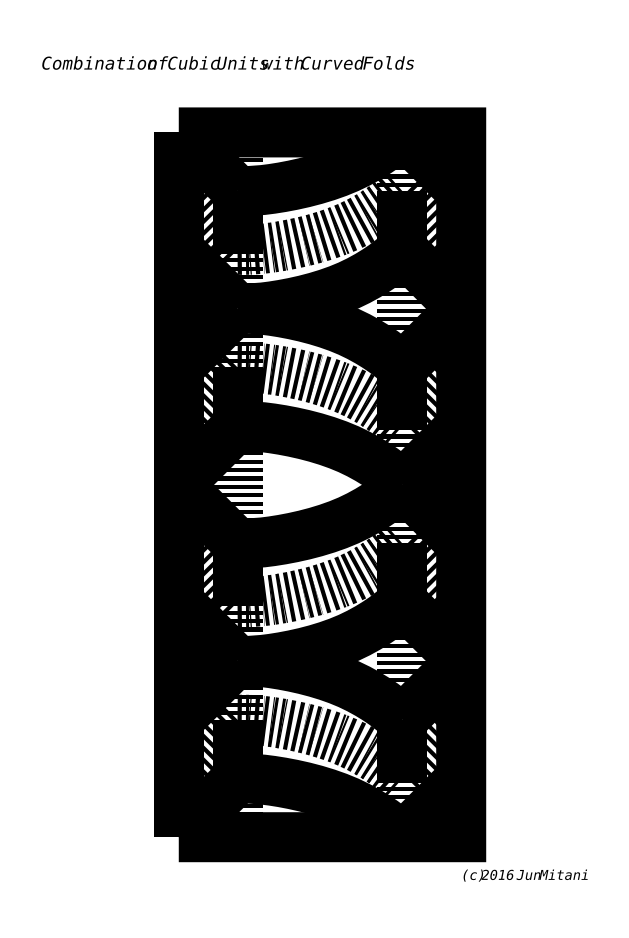
<metadata>
{"format":"dxf","ext":"dxf","renderer":"ezdxf+matplotlib","layout":"modelspace","background":"white","min_lineweight":24,"dpi":150}
</metadata>
<code>
0
SECTION
2
ENTITIES
0
POLYLINE
8
CUTLINE
66
     1
10
0
20
0
30
0
0
VERTEX
8
CUTLINE
10
57.47
20
-36.01
30
0
0
VERTEX
8
CUTLINE
10
57.47
20
-273.2
30
0
0
SEQEND
8
CUTLINE
0
POLYLINE
8
CUTLINE
66
     1
10
0
20
0
30
0
0
VERTEX
8
CUTLINE
10
57.47
20
-273.2
30
0
0
VERTEX
8
0
10
57.47
20
-273.2
30
0
0
SEQEND
8
CUTLINE
0
POLYLINE
8
CUTLINE
66
     1
10
0
20
0
30
0
0
VERTEX
8
CUTLINE
10
57.47
20
-36.01
30
0
0
VERTEX
8
0
10
57.47
20
-36.01
30
0
0
SEQEND
8
CUTLINE
0
POLYLINE
8
CUTLINE
66
     1
10
0
20
0
30
0
0
VERTEX
8
CUTLINE
10
57.47
20
-36.01
30
0
0
VERTEX
8
CUTLINE
10
152.5
20
-36.01
30
0
0
VERTEX
8
CUTLINE
10
152.5
20
-273.2
30
0
0
VERTEX
8
CUTLINE
10
57.47
20
-273.2
30
0
0
SEQEND
8
CUTLINE
0
INSERT
8
VALLEYLINE
2
BLOCK_2
10
0
20
0
30
0
0
INSERT
8
VALLEYLINE
2
BLOCK_3
10
0
20
0
30
0
0
INSERT
8
VALLEYLINE
2
BLOCK_4
10
0
20
0
30
0
0
INSERT
8
VALLEYLINE
2
BLOCK_5
10
0
20
0
30
0
0
POLYLINE
8
VALLEYLINE
66
     1
10
0
20
0
30
0
0
VERTEX
8
VALLEYLINE
10
77.24
20
-115.1
30
0
0
VERTEX
8
VALLEYLINE
10
57.47
20
-134.9
30
0
0
SEQEND
8
VALLEYLINE
0
POLYLINE
8
VALLEYLINE
66
     1
10
0
20
0
30
0
0
VERTEX
8
VALLEYLINE
10
77.24
20
-194.2
30
0
0
VERTEX
8
VALLEYLINE
10
57.47
20
-174.4
30
0
0
SEQEND
8
VALLEYLINE
0
POLYLINE
8
VALLEYLINE
66
     1
10
0
20
0
30
0
0
VERTEX
8
VALLEYLINE
10
77.24
20
-75.54
30
0
0
VERTEX
8
VALLEYLINE
10
57.47
20
-55.77
30
0
0
SEQEND
8
VALLEYLINE
0
POLYLINE
8
VALLEYLINE
66
     1
10
0
20
0
30
0
0
VERTEX
8
VALLEYLINE
10
77.24
20
-233.7
30
0
0
VERTEX
8
VALLEYLINE
10
57.47
20
-253.5
30
0
0
SEQEND
8
VALLEYLINE
0
POLYLINE
8
VALLEYLINE
66
     1
10
0
20
0
30
0
0
VERTEX
8
VALLEYLINE
10
152.5
20
-115.1
30
0
0
VERTEX
8
VALLEYLINE
10
132.8
20
-134.9
30
0
0
SEQEND
8
VALLEYLINE
0
POLYLINE
8
VALLEYLINE
66
     1
10
0
20
0
30
0
0
VERTEX
8
VALLEYLINE
10
152.5
20
-194.2
30
0
0
VERTEX
8
VALLEYLINE
10
132.8
20
-174.4
30
0
0
SEQEND
8
VALLEYLINE
0
POLYLINE
8
VALLEYLINE
66
     1
10
0
20
0
30
0
0
VERTEX
8
VALLEYLINE
10
152.5
20
-75.54
30
0
0
VERTEX
8
VALLEYLINE
10
132.8
20
-55.77
30
0
0
SEQEND
8
VALLEYLINE
0
POLYLINE
8
VALLEYLINE
66
     1
10
0
20
0
30
0
0
VERTEX
8
VALLEYLINE
10
152.5
20
-233.7
30
0
0
VERTEX
8
VALLEYLINE
10
132.8
20
-253.5
30
0
0
SEQEND
8
VALLEYLINE
0
POLYLINE
8
VALLEYLINE
66
     1
10
0
20
0
30
0
0
VERTEX
8
VALLEYLINE
10
77.24
20
-134.8
30
0
0
VERTEX
8
VALLEYLINE
10
77.24
20
-174.4
30
0
0
SEQEND
8
VALLEYLINE
0
POLYLINE
8
VALLEYLINE
66
     1
10
0
20
0
30
0
0
VERTEX
8
VALLEYLINE
10
77.24
20
-194.2
30
0
0
VERTEX
8
VALLEYLINE
10
77.24
20
-233.7
30
0
0
SEQEND
8
VALLEYLINE
0
POLYLINE
8
VALLEYLINE
66
     1
10
0
20
0
30
0
0
VERTEX
8
VALLEYLINE
10
77.24
20
-75.54
30
0
0
VERTEX
8
VALLEYLINE
10
77.24
20
-115.1
30
0
0
SEQEND
8
VALLEYLINE
0
POLYLINE
8
VALLEYLINE
66
     1
10
0
20
0
30
0
0
VERTEX
8
VALLEYLINE
10
77.24
20
-253.5
30
0
0
VERTEX
8
VALLEYLINE
10
77.24
20
-273.2
30
0
0
SEQEND
8
VALLEYLINE
0
POLYLINE
8
VALLEYLINE
66
     1
10
0
20
0
30
0
0
VERTEX
8
VALLEYLINE
10
77.24
20
-36.01
30
0
0
VERTEX
8
VALLEYLINE
10
77.24
20
-55.77
30
0
0
SEQEND
8
VALLEYLINE
0
POLYLINE
8
VALLEYLINE
66
     1
10
0
20
0
30
0
0
VERTEX
8
VALLEYLINE
10
132.8
20
-75.54
30
0
0
VERTEX
8
VALLEYLINE
10
132.8
20
-115.1
30
0
0
SEQEND
8
VALLEYLINE
0
POLYLINE
8
VALLEYLINE
66
     1
10
0
20
0
30
0
0
VERTEX
8
VALLEYLINE
10
132.8
20
-194.2
30
0
0
VERTEX
8
VALLEYLINE
10
132.8
20
-233.7
30
0
0
SEQEND
8
VALLEYLINE
0
POLYLINE
8
VALLEYLINE
66
     1
10
0
20
0
30
0
0
VERTEX
8
VALLEYLINE
10
132.8
20
-134.8
30
0
0
VERTEX
8
VALLEYLINE
10
132.8
20
-174.4
30
0
0
SEQEND
8
VALLEYLINE
0
POLYLINE
8
VALLEYLINE
66
     1
10
0
20
0
30
0
0
VERTEX
8
VALLEYLINE
10
132.8
20
-253.5
30
0
0
VERTEX
8
VALLEYLINE
10
132.8
20
-273.2
30
0
0
SEQEND
8
VALLEYLINE
0
POLYLINE
8
VALLEYLINE
66
     1
10
0
20
0
30
0
0
VERTEX
8
VALLEYLINE
10
132.8
20
-36.01
30
0
0
VERTEX
8
VALLEYLINE
10
132.8
20
-55.77
30
0
0
SEQEND
8
VALLEYLINE
0
INSERT
8
MOUNTAINLINE
2
BLOCK_6
10
0
20
0
30
0
0
INSERT
8
MOUNTAINLINE
2
BLOCK_7
10
0
20
0
30
0
0
INSERT
8
MOUNTAINLINE
2
BLOCK_8
10
0
20
0
30
0
0
INSERT
8
MOUNTAINLINE
2
BLOCK_9
10
0
20
0
30
0
0
INSERT
8
MOUNTAINLINE
2
BLOCK_10
10
0
20
0
30
0
0
INSERT
8
MOUNTAINLINE
2
BLOCK_11
10
0
20
0
30
0
0
INSERT
8
MOUNTAINLINE
2
BLOCK_12
10
0
20
0
30
0
0
INSERT
8
MOUNTAINLINE
2
BLOCK_13
10
0
20
0
30
0
0
POLYLINE
8
MOUNTAINLINE
66
     1
10
0
20
0
30
0
0
VERTEX
8
MOUNTAINLINE
10
77.24
20
-134.8
30
0
0
VERTEX
8
MOUNTAINLINE
10
57.47
20
-154.6
30
0
0
SEQEND
8
MOUNTAINLINE
0
POLYLINE
8
MOUNTAINLINE
66
     1
10
0
20
0
30
0
0
VERTEX
8
MOUNTAINLINE
10
77.24
20
-95.31
30
0
0
VERTEX
8
MOUNTAINLINE
10
57.47
20
-115.1
30
0
0
SEQEND
8
MOUNTAINLINE
0
POLYLINE
8
MOUNTAINLINE
66
     1
10
0
20
0
30
0
0
VERTEX
8
MOUNTAINLINE
10
77.24
20
-174.4
30
0
0
VERTEX
8
MOUNTAINLINE
10
57.47
20
-154.6
30
0
0
SEQEND
8
MOUNTAINLINE
0
POLYLINE
8
MOUNTAINLINE
66
     1
10
0
20
0
30
0
0
VERTEX
8
MOUNTAINLINE
10
77.24
20
-213.9
30
0
0
VERTEX
8
MOUNTAINLINE
10
57.47
20
-194.2
30
0
0
SEQEND
8
MOUNTAINLINE
0
POLYLINE
8
MOUNTAINLINE
66
     1
10
0
20
0
30
0
0
VERTEX
8
MOUNTAINLINE
10
77.24
20
-95.31
30
0
0
VERTEX
8
MOUNTAINLINE
10
57.47
20
-75.54
30
0
0
SEQEND
8
MOUNTAINLINE
0
POLYLINE
8
MOUNTAINLINE
66
     1
10
0
20
0
30
0
0
VERTEX
8
MOUNTAINLINE
10
77.24
20
-213.9
30
0
0
VERTEX
8
MOUNTAINLINE
10
57.47
20
-233.7
30
0
0
SEQEND
8
MOUNTAINLINE
0
POLYLINE
8
MOUNTAINLINE
66
     1
10
0
20
0
30
0
0
VERTEX
8
MOUNTAINLINE
10
77.24
20
-253.5
30
0
0
VERTEX
8
0
10
77.24
20
-253.5
30
0
0
SEQEND
8
MOUNTAINLINE
0
POLYLINE
8
MOUNTAINLINE
66
     1
10
0
20
0
30
0
0
VERTEX
8
MOUNTAINLINE
10
77.24
20
-55.77
30
0
0
VERTEX
8
0
10
77.24
20
-55.77
30
0
0
SEQEND
8
MOUNTAINLINE
0
POLYLINE
8
MOUNTAINLINE
66
     1
10
0
20
0
30
0
0
VERTEX
8
MOUNTAINLINE
10
152.5
20
-134.8
30
0
0
VERTEX
8
MOUNTAINLINE
10
132.8
20
-154.6
30
0
0
SEQEND
8
MOUNTAINLINE
0
POLYLINE
8
MOUNTAINLINE
66
     1
10
0
20
0
30
0
0
VERTEX
8
MOUNTAINLINE
10
152.5
20
-95.31
30
0
0
VERTEX
8
MOUNTAINLINE
10
132.8
20
-115.1
30
0
0
SEQEND
8
MOUNTAINLINE
0
POLYLINE
8
MOUNTAINLINE
66
     1
10
0
20
0
30
0
0
VERTEX
8
MOUNTAINLINE
10
152.5
20
-174.4
30
0
0
VERTEX
8
MOUNTAINLINE
10
132.8
20
-154.6
30
0
0
SEQEND
8
MOUNTAINLINE
0
POLYLINE
8
MOUNTAINLINE
66
     1
10
0
20
0
30
0
0
VERTEX
8
MOUNTAINLINE
10
152.5
20
-213.9
30
0
0
VERTEX
8
MOUNTAINLINE
10
132.8
20
-194.2
30
0
0
SEQEND
8
MOUNTAINLINE
0
POLYLINE
8
MOUNTAINLINE
66
     1
10
0
20
0
30
0
0
VERTEX
8
MOUNTAINLINE
10
152.5
20
-55.77
30
0
0
VERTEX
8
MOUNTAINLINE
10
132.8
20
-36.01
30
0
0
SEQEND
8
MOUNTAINLINE
0
POLYLINE
8
MOUNTAINLINE
66
     1
10
0
20
0
30
0
0
VERTEX
8
MOUNTAINLINE
10
152.5
20
-95.31
30
0
0
VERTEX
8
MOUNTAINLINE
10
132.8
20
-75.54
30
0
0
SEQEND
8
MOUNTAINLINE
0
POLYLINE
8
MOUNTAINLINE
66
     1
10
0
20
0
30
0
0
VERTEX
8
MOUNTAINLINE
10
152.5
20
-213.9
30
0
0
VERTEX
8
MOUNTAINLINE
10
132.8
20
-233.7
30
0
0
SEQEND
8
MOUNTAINLINE
0
POLYLINE
8
MOUNTAINLINE
66
     1
10
0
20
0
30
0
0
VERTEX
8
MOUNTAINLINE
10
152.5
20
-253.5
30
0
0
VERTEX
8
MOUNTAINLINE
10
132.8
20
-273.2
30
0
0
SEQEND
8
MOUNTAINLINE
0
POLYLINE
8
MOUNTAINLINE
66
     1
10
0
20
0
30
0
0
VERTEX
8
MOUNTAINLINE
10
57.47
20
-273.2
30
0
0
VERTEX
8
MOUNTAINLINE
10
77.24
20
-253.5
30
0
0
SEQEND
8
MOUNTAINLINE
0
POLYLINE
8
MOUNTAINLINE
66
     1
10
0
20
0
30
0
0
VERTEX
8
MOUNTAINLINE
10
77.24
20
-55.77
30
0
0
VERTEX
8
MOUNTAINLINE
10
57.47
20
-36.01
30
0
0
SEQEND
8
MOUNTAINLINE
0
POLYLINE
8
MOUNTAINLINE
66
     1
10
0
20
0
30
0
0
VERTEX
8
MOUNTAINLINE
10
77.24
20
-134.9
30
0
0
VERTEX
8
MOUNTAINLINE
10
77.24
20
-115.1
30
0
0
SEQEND
8
MOUNTAINLINE
0
POLYLINE
8
MOUNTAINLINE
66
     1
10
0
20
0
30
0
0
VERTEX
8
MOUNTAINLINE
10
77.24
20
-194.2
30
0
0
VERTEX
8
MOUNTAINLINE
10
77.24
20
-174.4
30
0
0
SEQEND
8
MOUNTAINLINE
0
POLYLINE
8
MOUNTAINLINE
66
     1
10
0
20
0
30
0
0
VERTEX
8
MOUNTAINLINE
10
77.24
20
-253.5
30
0
0
VERTEX
8
MOUNTAINLINE
10
77.24
20
-233.7
30
0
0
SEQEND
8
MOUNTAINLINE
0
POLYLINE
8
MOUNTAINLINE
66
     1
10
0
20
0
30
0
0
VERTEX
8
MOUNTAINLINE
10
77.24
20
-75.58
30
0
0
VERTEX
8
MOUNTAINLINE
10
77.24
20
-55.77
30
0
0
SEQEND
8
MOUNTAINLINE
0
POLYLINE
8
MOUNTAINLINE
66
     1
10
0
20
0
30
0
0
VERTEX
8
MOUNTAINLINE
10
132.8
20
-134.9
30
0
0
VERTEX
8
MOUNTAINLINE
10
132.8
20
-115.1
30
0
0
SEQEND
8
MOUNTAINLINE
0
POLYLINE
8
MOUNTAINLINE
66
     1
10
0
20
0
30
0
0
VERTEX
8
MOUNTAINLINE
10
132.8
20
-75.58
30
0
0
VERTEX
8
MOUNTAINLINE
10
132.8
20
-55.77
30
0
0
SEQEND
8
MOUNTAINLINE
0
POLYLINE
8
MOUNTAINLINE
66
     1
10
0
20
0
30
0
0
VERTEX
8
MOUNTAINLINE
10
132.8
20
-194.2
30
0
0
VERTEX
8
MOUNTAINLINE
10
132.8
20
-174.4
30
0
0
SEQEND
8
MOUNTAINLINE
0
POLYLINE
8
MOUNTAINLINE
66
     1
10
0
20
0
30
0
0
VERTEX
8
MOUNTAINLINE
10
132.8
20
-253.5
30
0
0
VERTEX
8
MOUNTAINLINE
10
132.8
20
-233.7
30
0
0
SEQEND
8
MOUNTAINLINE
0
MTEXT
8
TEXT
10
152.5
20
-287.6
30
0
40
3.358
41
0
71
     7
72
     1
1
\fArial|b0|i0|c0|p34;\W1;(c) 2016 Jun Mitani
0
MTEXT
8
TEXT
10
11.19
20
-14.86
30
0
40
4.318
41
0
71
     7
72
     1
1
\fArial|b0|i0|c0|p34;\W1;Combination of Cubic Units with Curved Folds
0
ENDSEC
0
EOF

</code>
